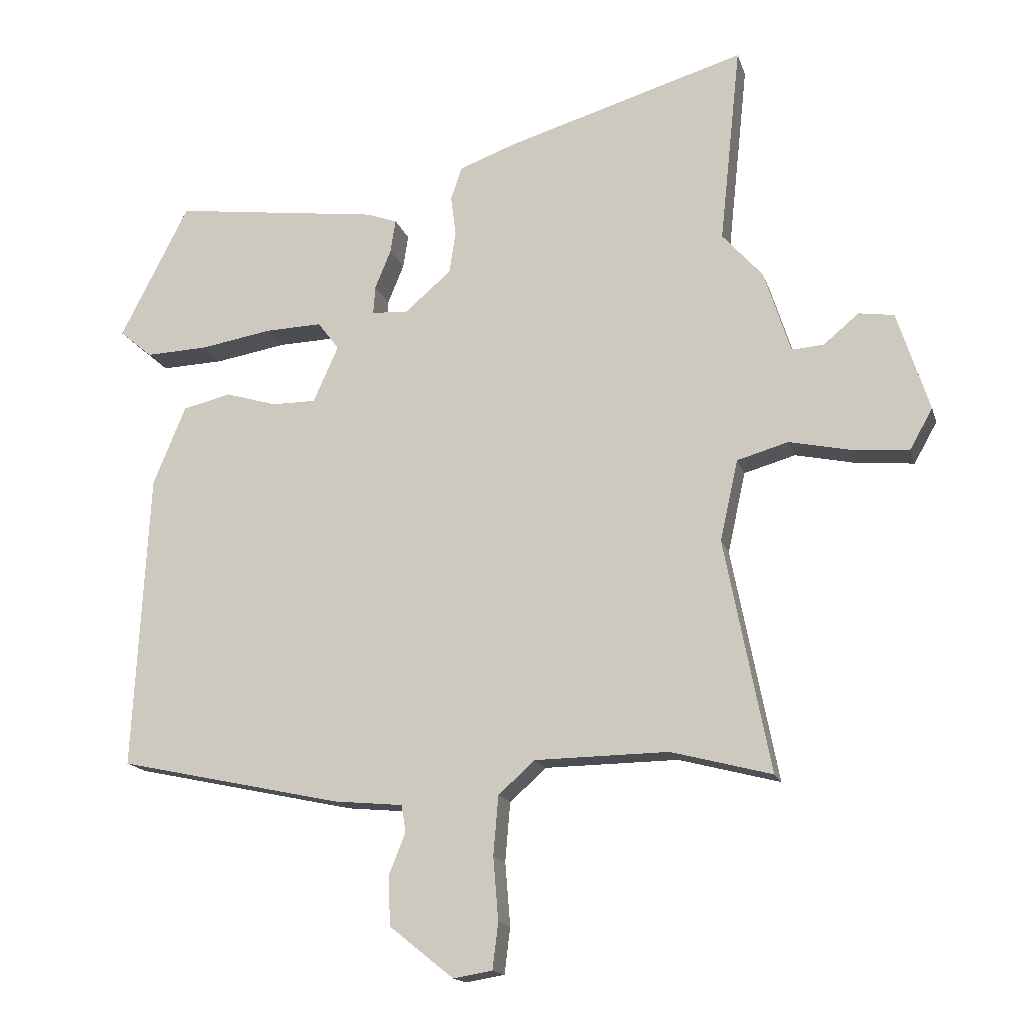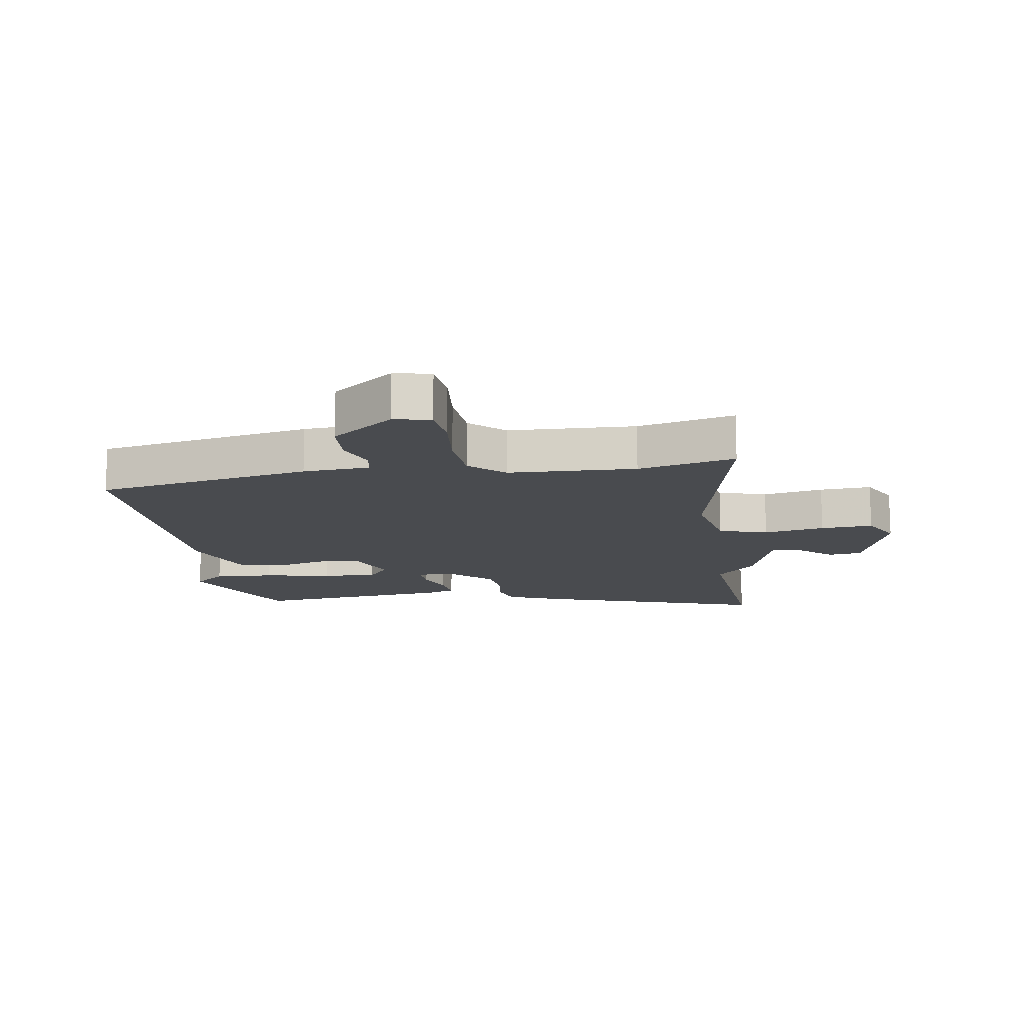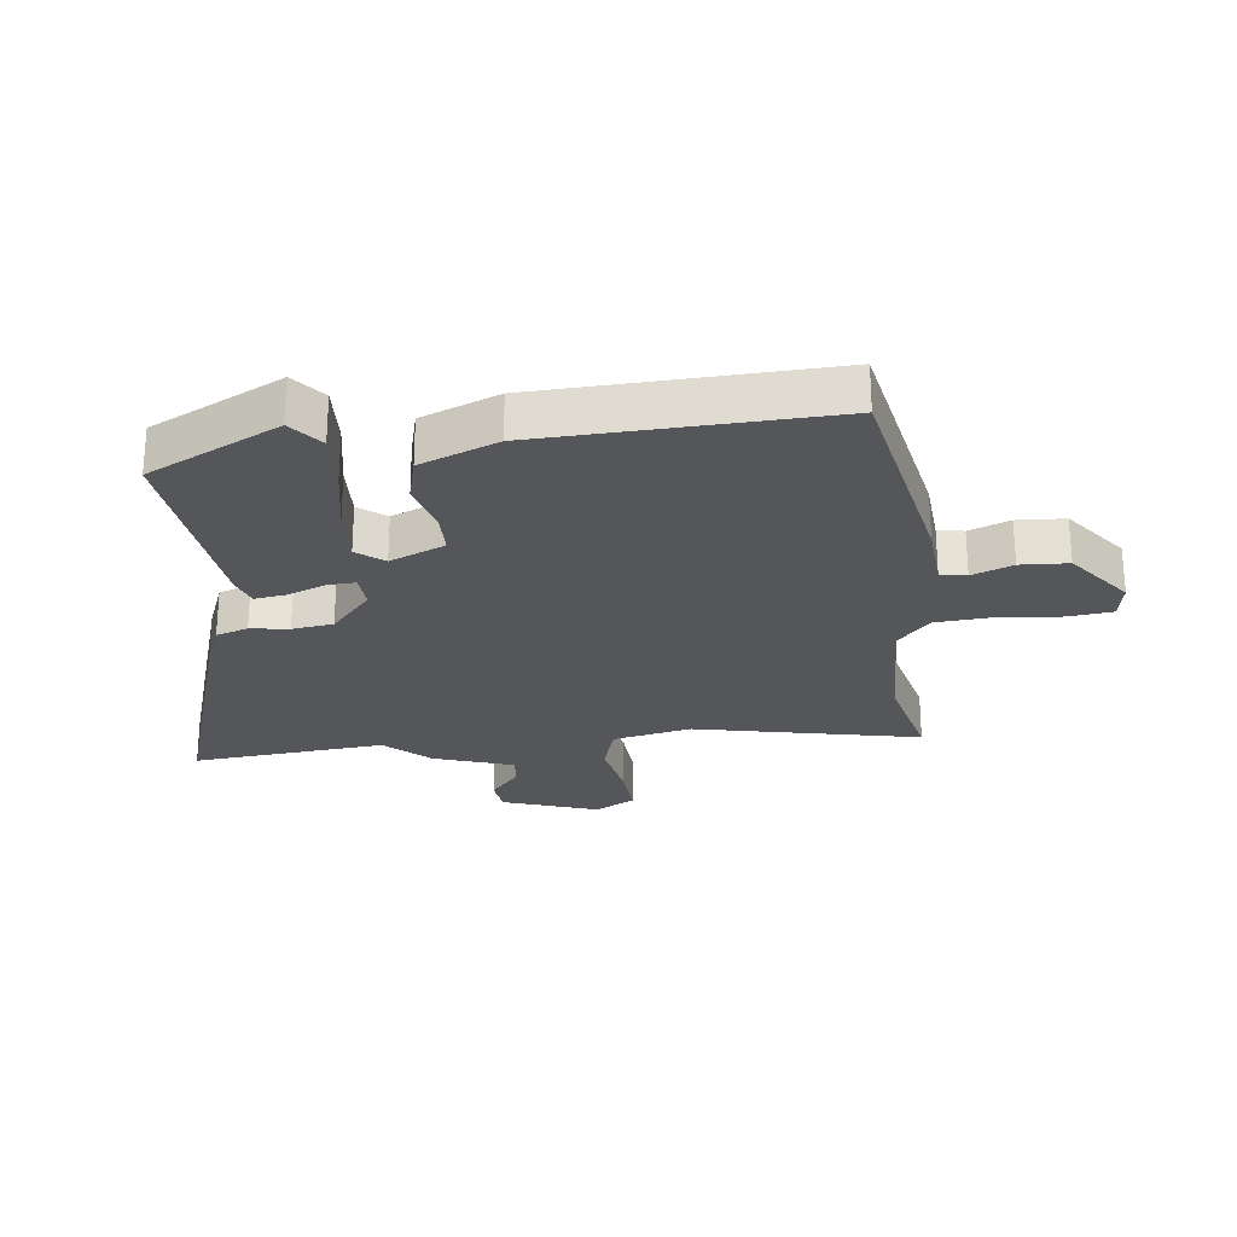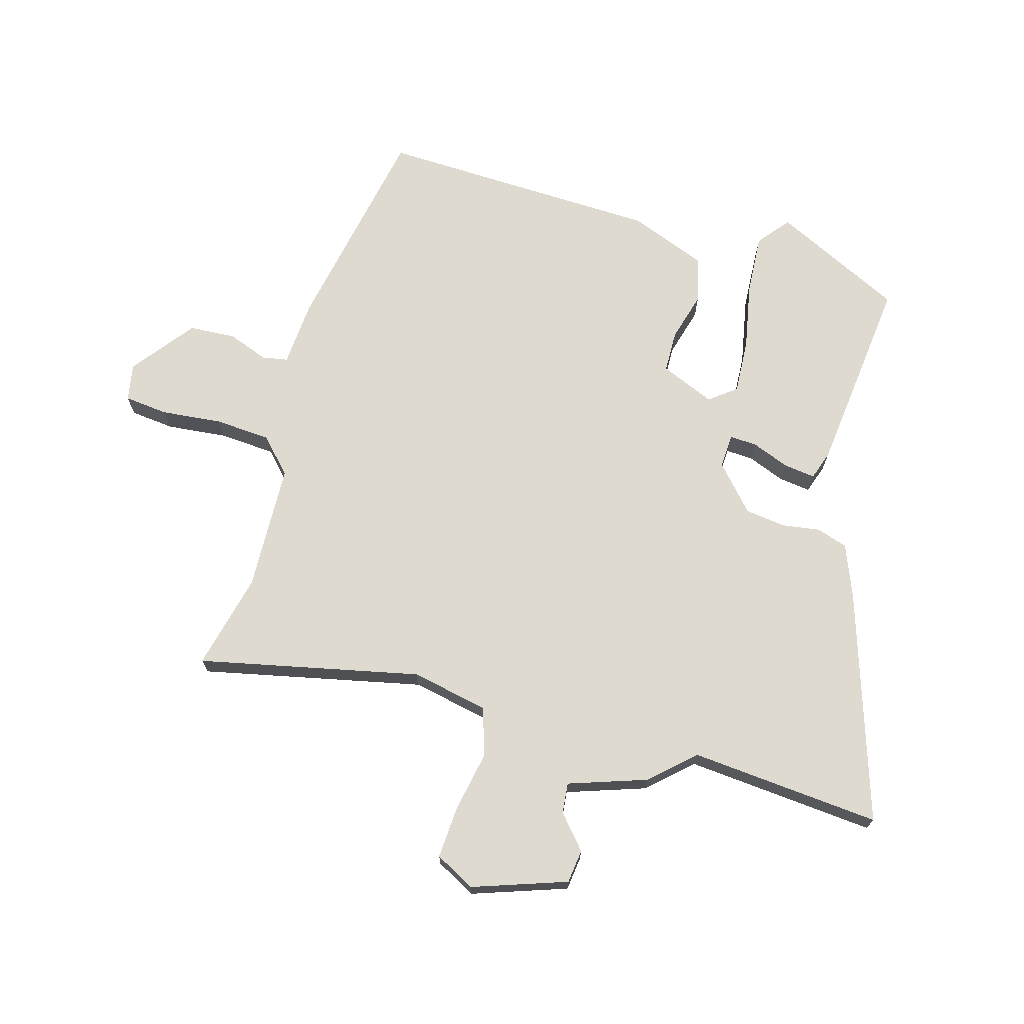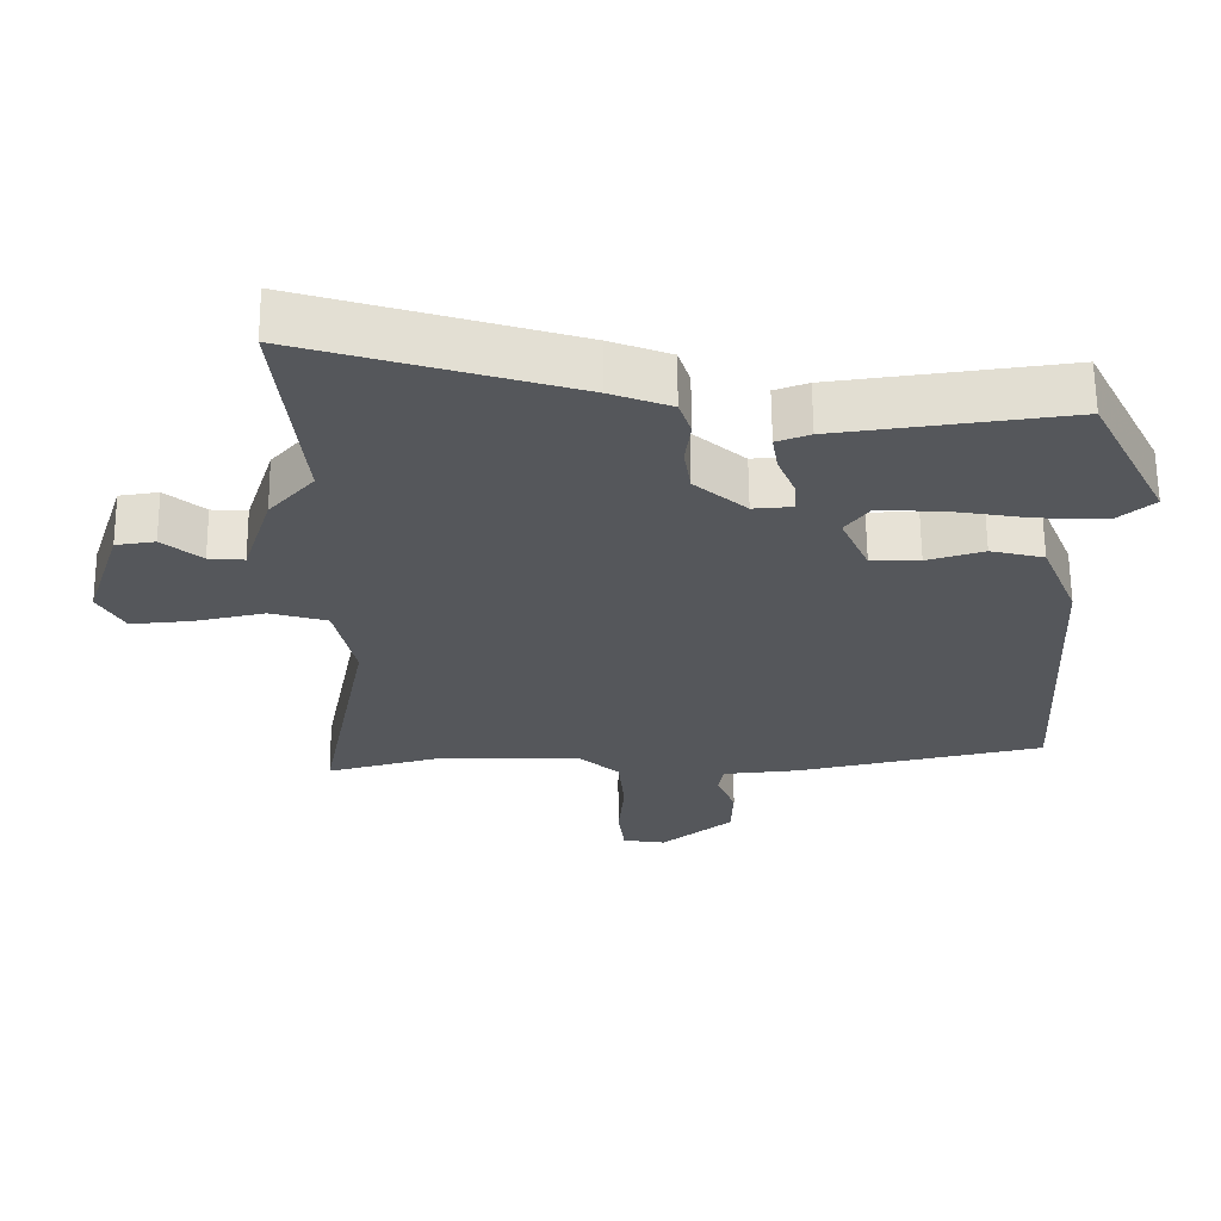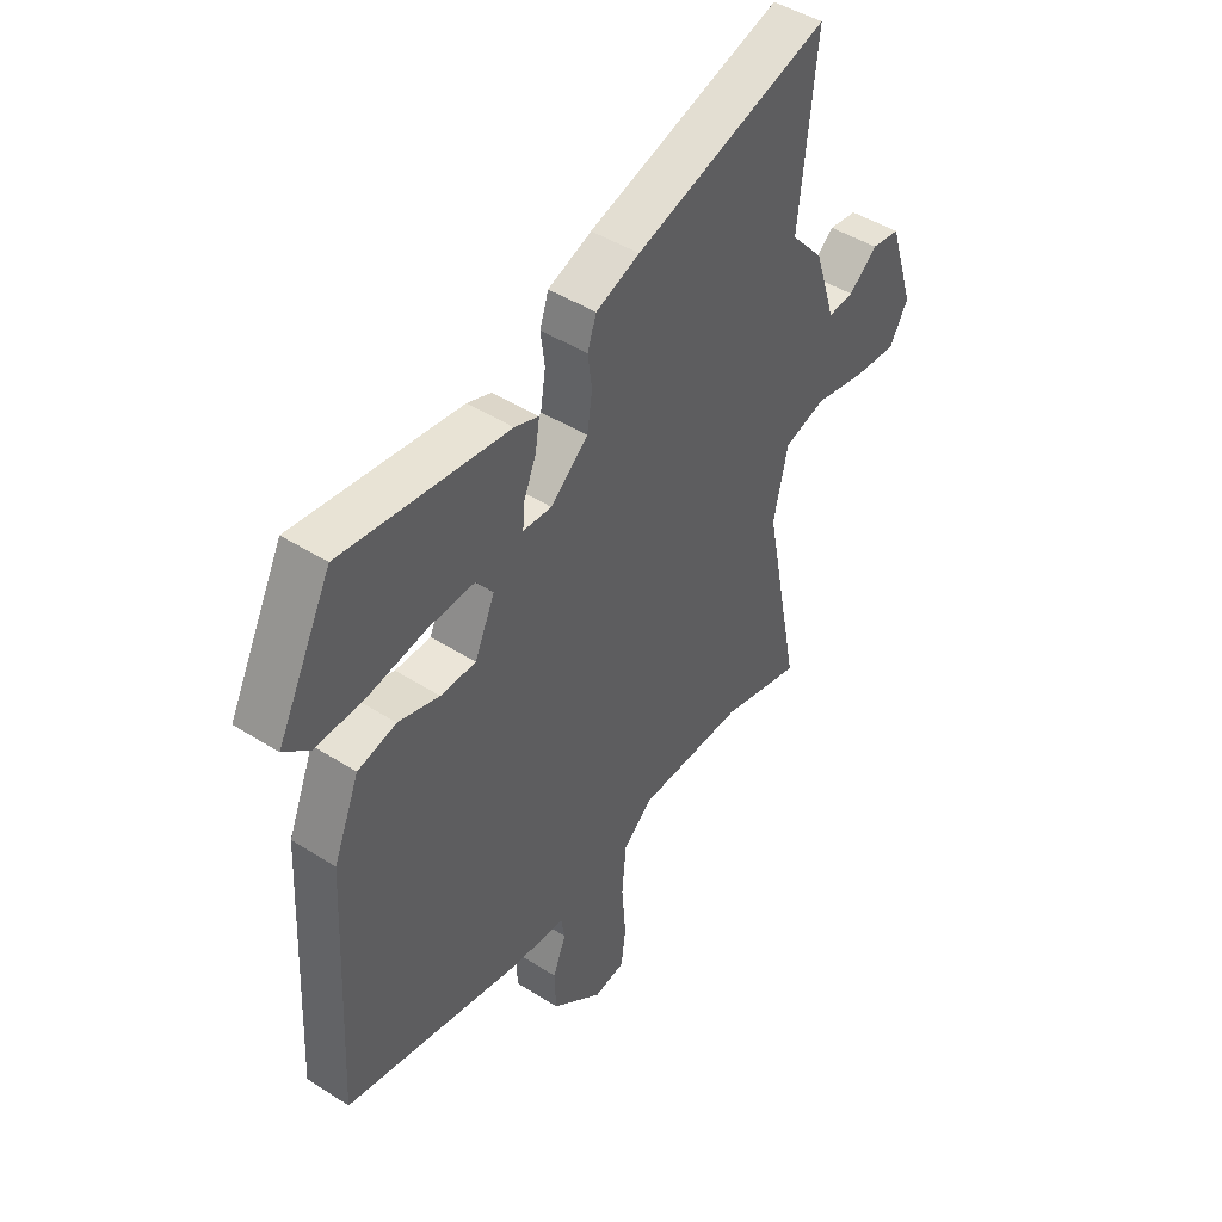
<metadata>
{"format":"obj","ext":"obj","renderer":"f3d","projection":"perspective","resolution":1024,"background":"white","views":[{"elev":-16.0,"azim":-165.2,"up":"+Z"},{"elev":-13.7,"azim":-172.5,"up":"+Y"},{"elev":-25.8,"azim":95.9,"up":"+Y"},{"elev":70.8,"azim":-75.2,"up":"+Y"},{"elev":63.2,"azim":-0.5,"up":"+Z"},{"elev":45.8,"azim":126.2,"up":"+Z"}]}
</metadata>
<code>
v -0.484 0.07 0.35
v -0.517 0.07 0.661
v -0.139 0.07 0.547
v -0.054 0.07 0.515
v -0.037 0.07 0.464
v -0.045 0.07 0.402
v -0.035 0.07 0.336
v 0.038 0.07 0.273
v 0.094 0.07 0.277
v 0.091 0.07 0.321
v 0.066 0.07 0.382
v 0.058 0.07 0.434
v 0.105 0.07 0.451
v 0.429 0.07 0.493
v 0.536 0.07 0.283
v 0.485 0.07 0.24
v 0.387 0.07 0.244
v 0.276 0.07 0.263
v 0.187 0.07 0.266
v 0.154 0.07 0.222
v 0.193 0.07 0.134
v 0.262 0.07 0.134
v 0.342 0.07 0.158
v 0.417 0.07 0.14
v 0.468 0.07 0.016
v 0.492 0.07 -0.448
v 0.143 0.07 -0.523
v 0.035 0.07 -0.533
v 0.028 0.07 -0.575
v 0.054 0.07 -0.64
v 0.051 0.07 -0.717
v -0.049 0.07 -0.797
v -0.11 0.07 -0.787
v -0.119 0.07 -0.715
v -0.111 0.07 -0.616
v -0.119 0.07 -0.524
v -0.176 0.07 -0.473
v -0.384 0.07 -0.47
v -0.541 0.07 -0.511
v -0.47 0.07 -0.148
v -0.498 0.07 -0.022
v -0.578 0.07 0.001
v -0.677 0.07 -0.02
v -0.762 0.07 -0.027
v -0.798 0.07 0.037
v -0.748 0.07 0.192
v -0.693 0.07 0.2
v -0.638 0.07 0.154
v -0.588 0.07 0.15
v -0.547 0.07 0.279
v -0.484 0 0.35
v -0.517 0 0.661
v -0.139 0 0.547
v -0.054 0 0.515
v -0.037 0 0.464
v -0.045 0 0.402
v -0.035 0 0.336
v 0.038 0 0.273
v 0.094 0 0.277
v 0.091 0 0.321
v 0.066 0 0.382
v 0.058 0 0.434
v 0.105 0 0.451
v 0.429 0 0.493
v 0.536 0 0.283
v 0.485 0 0.24
v 0.387 0 0.244
v 0.276 0 0.263
v 0.187 0 0.266
v 0.154 0 0.222
v 0.193 0 0.134
v 0.262 0 0.134
v 0.342 0 0.158
v 0.417 0 0.14
v 0.468 0 0.016
v 0.492 0 -0.448
v 0.143 0 -0.523
v 0.035 0 -0.533
v 0.028 0 -0.575
v 0.054 0 -0.64
v 0.051 0 -0.717
v -0.049 0 -0.797
v -0.11 0 -0.787
v -0.119 0 -0.715
v -0.111 0 -0.616
v -0.119 0 -0.524
v -0.176 0 -0.473
v -0.384 0 -0.47
v -0.541 0 -0.511
v -0.47 0 -0.148
v -0.498 0 -0.022
v -0.578 0 0.001
v -0.677 0 -0.02
v -0.762 0 -0.027
v -0.798 0 0.037
v -0.748 0 0.192
v -0.693 0 0.2
v -0.638 0 0.154
v -0.588 0 0.15
v -0.547 0 0.279
f 49 50 1
f 45 46 47 48
f 45 48 49
f 42 43 44 45
f 42 45 49
f 41 42 49 1
f 38 39 40
f 37 38 40 41
f 36 37 41 1
f 32 33 34 35
f 32 35 36
f 29 30 31 32
f 28 29 32 36
f 22 23 24 25
f 21 22 25 26
f 15 16 17 18
f 15 18 19
f 14 15 19
f 13 14 19
f 10 11 12 13
f 9 10 13 19
f 8 9 19 20
f 3 4 5 6
f 3 6 7
f 2 3 7
f 1 2 7 8
f 21 26 27 28
f 20 21 28 36
f 1 8 20 36
f 51 100 99
f 98 97 96 95
f 99 98 95
f 95 94 93 92
f 99 95 92
f 51 99 92 91
f 90 89 88
f 91 90 88 87
f 51 91 87 86
f 85 84 83 82
f 86 85 82
f 82 81 80 79
f 86 82 79 78
f 75 74 73 72
f 76 75 72 71
f 68 67 66 65
f 69 68 65
f 69 65 64
f 69 64 63
f 63 62 61 60
f 69 63 60 59
f 70 69 59 58
f 56 55 54 53
f 57 56 53
f 57 53 52
f 58 57 52 51
f 78 77 76 71
f 86 78 71 70
f 86 70 58 51
f 1 51 52 2
f 2 52 53 3
f 3 53 54 4
f 4 54 55 5
f 5 55 56 6
f 6 56 57 7
f 7 57 58 8
f 8 58 59 9
f 9 59 60 10
f 10 60 61 11
f 11 61 62 12
f 12 62 63 13
f 13 63 64 14
f 14 64 65 15
f 15 65 66 16
f 16 66 67 17
f 17 67 68 18
f 18 68 69 19
f 19 69 70 20
f 20 70 71 21
f 21 71 72 22
f 22 72 73 23
f 23 73 74 24
f 24 74 75 25
f 25 75 76 26
f 26 76 77 27
f 27 77 78 28
f 28 78 79 29
f 29 79 80 30
f 30 80 81 31
f 31 81 82 32
f 32 82 83 33
f 33 83 84 34
f 34 84 85 35
f 35 85 86 36
f 36 86 87 37
f 37 87 88 38
f 38 88 89 39
f 39 89 90 40
f 40 90 91 41
f 41 91 92 42
f 42 92 93 43
f 43 93 94 44
f 44 94 95 45
f 45 95 96 46
f 46 96 97 47
f 47 97 98 48
f 48 98 99 49
f 49 99 100 50
f 50 100 51 1

</code>
